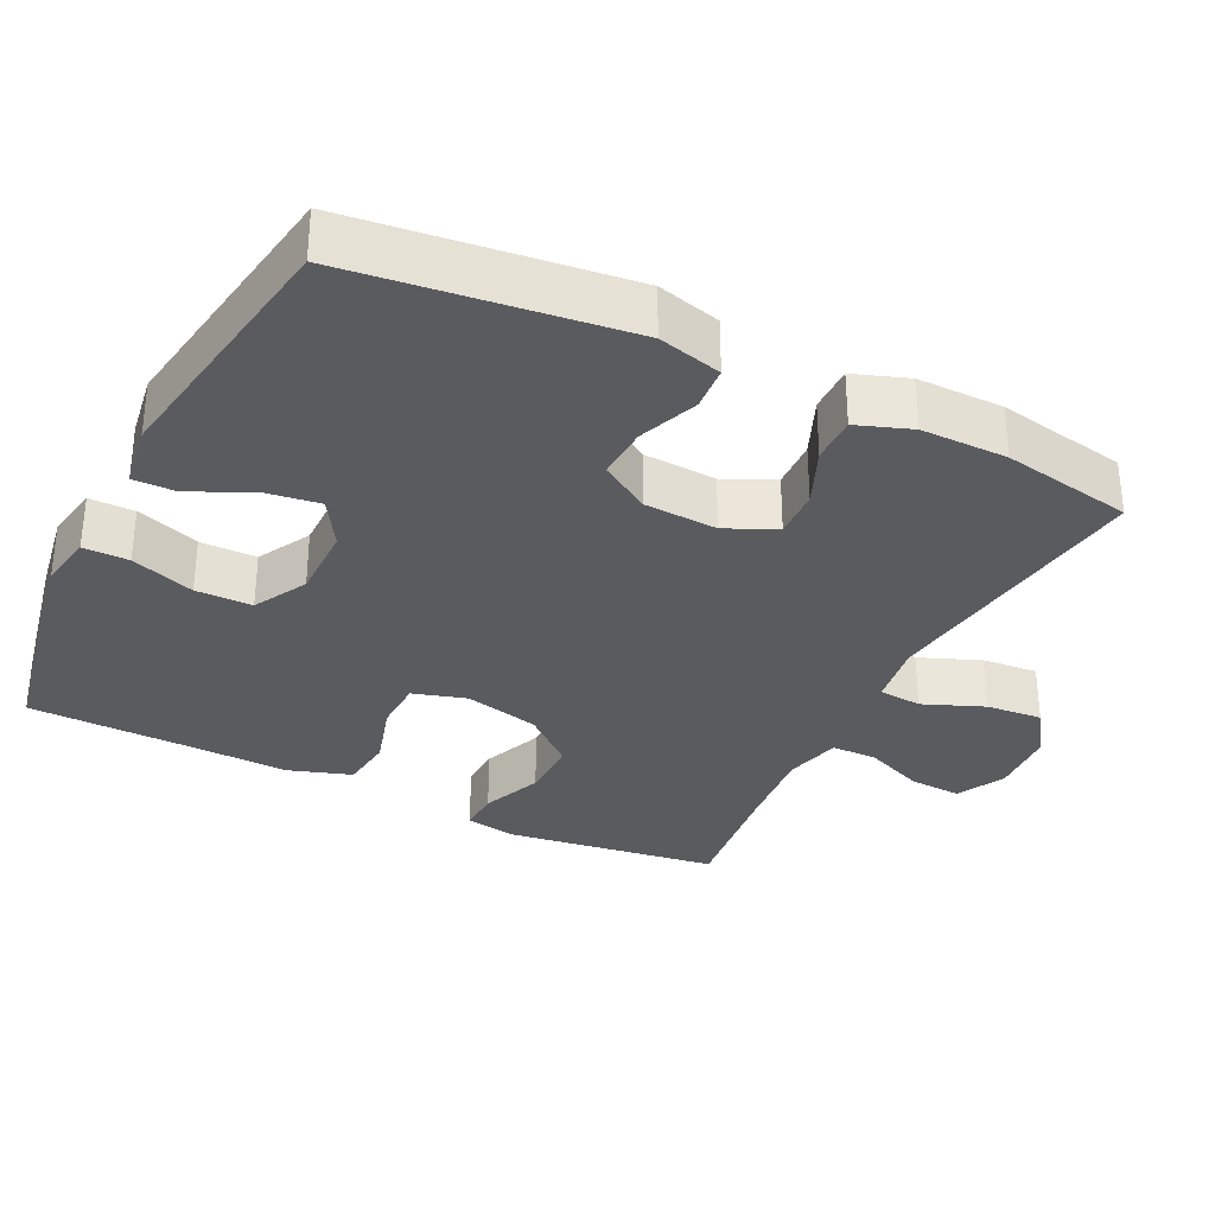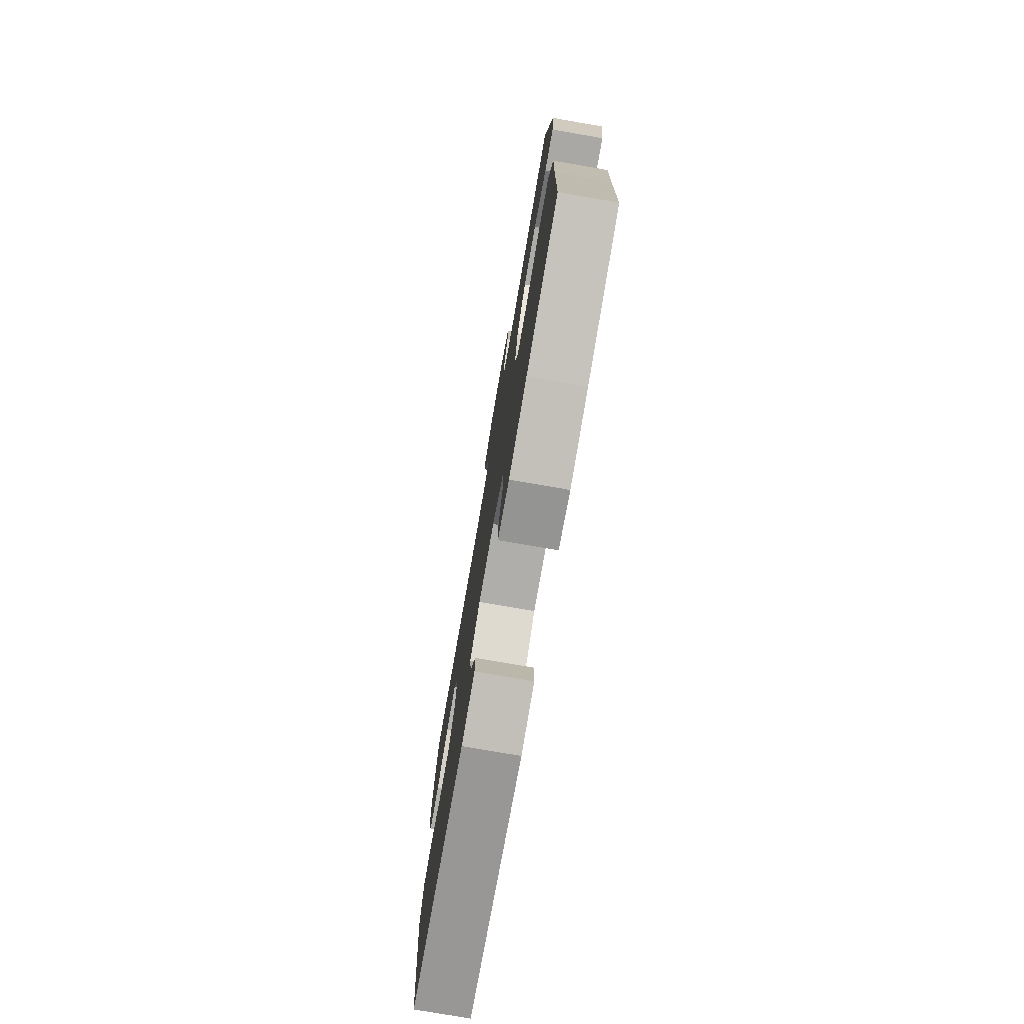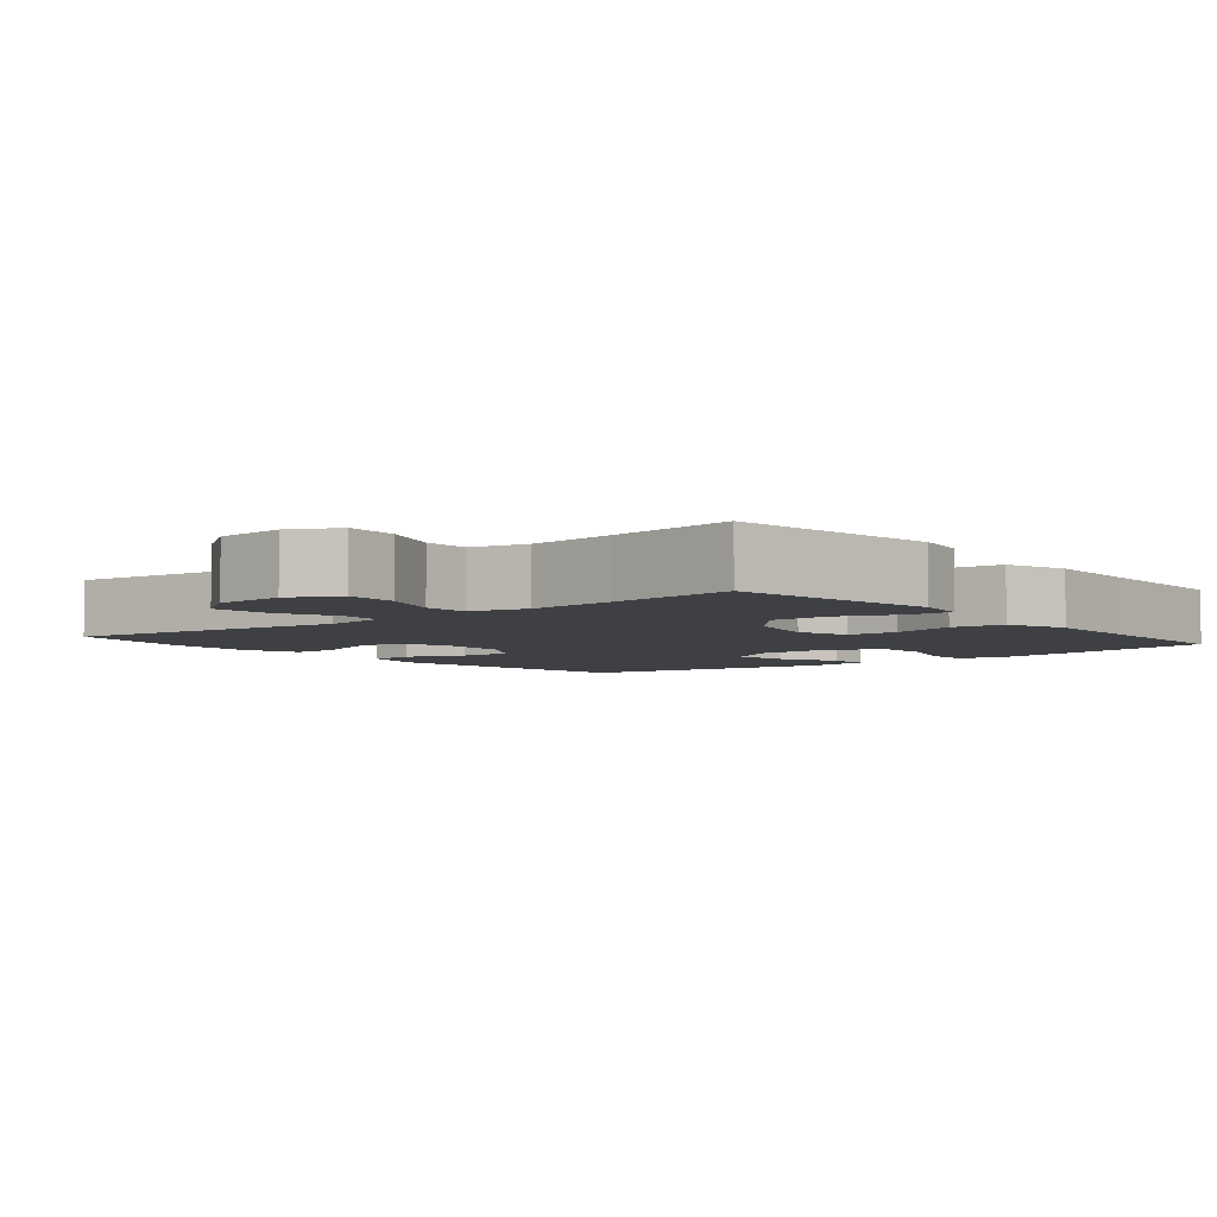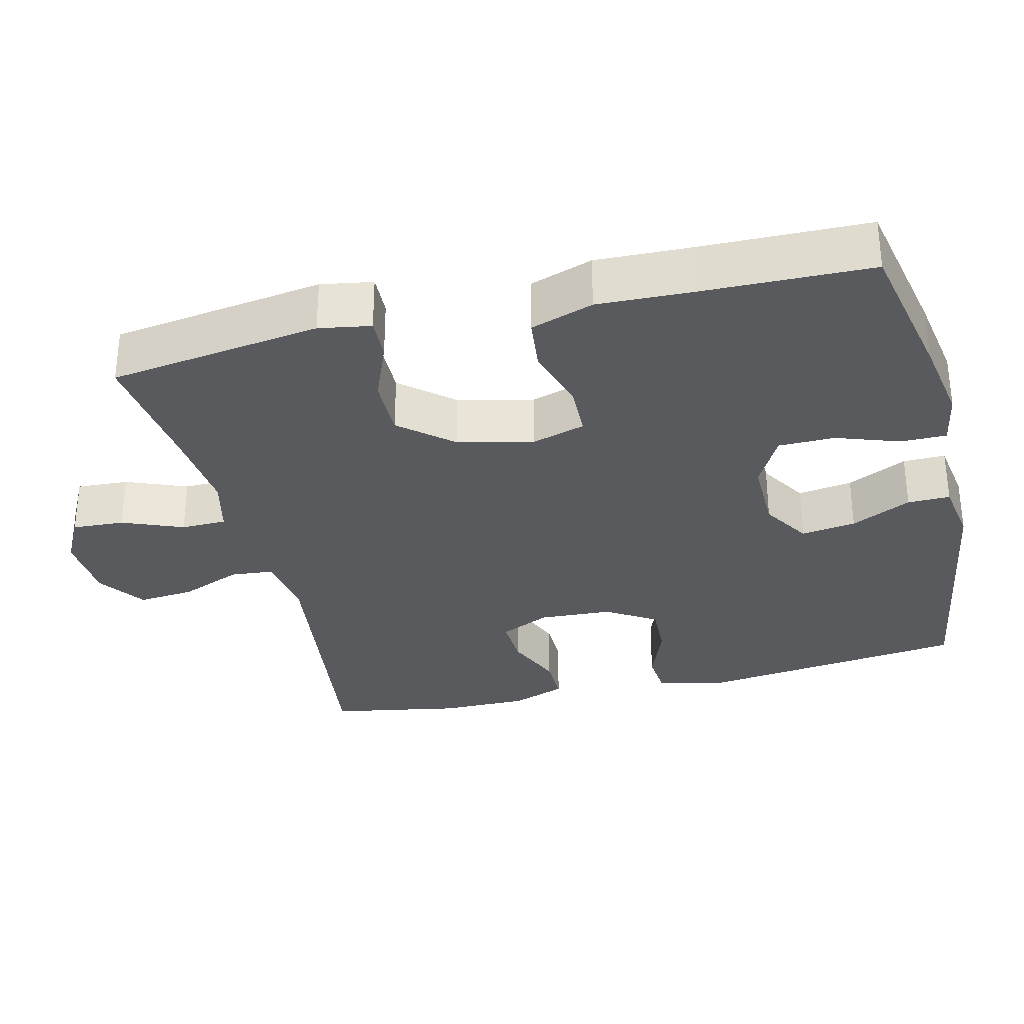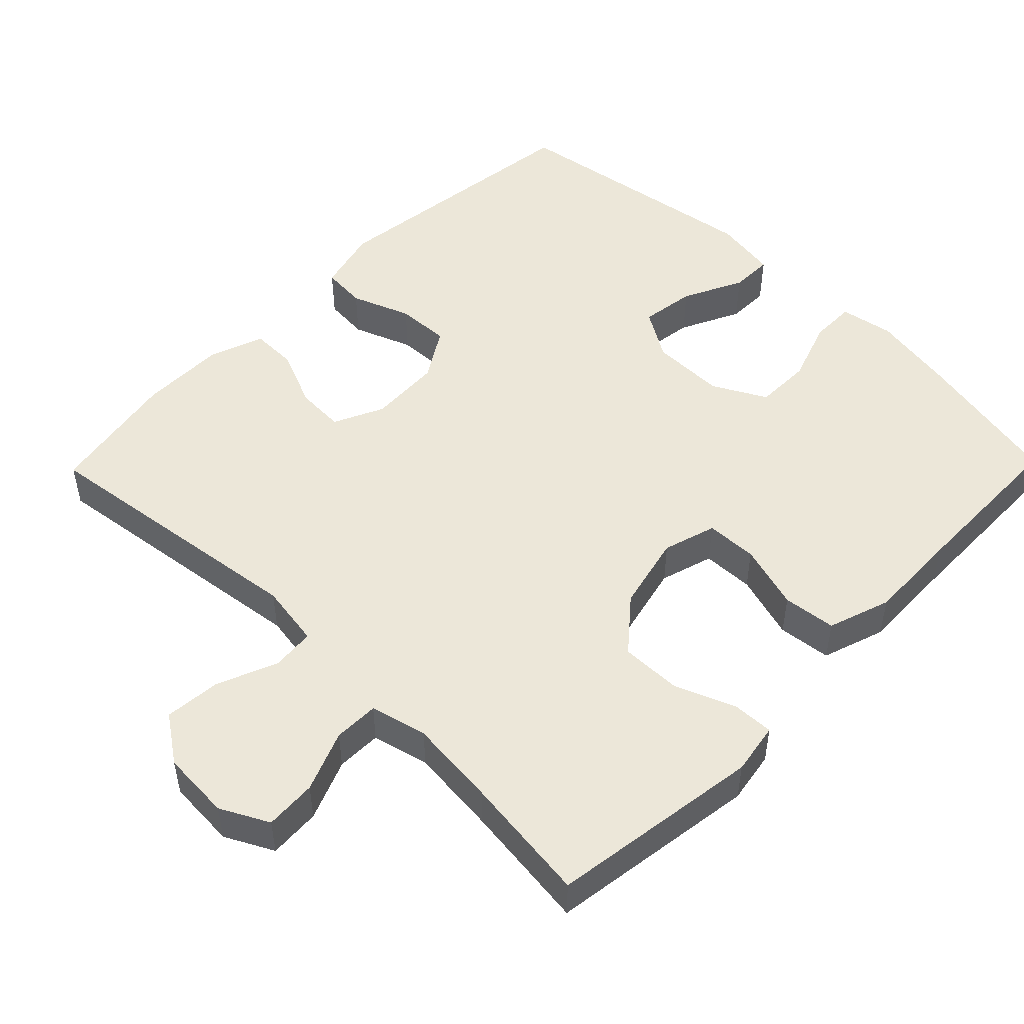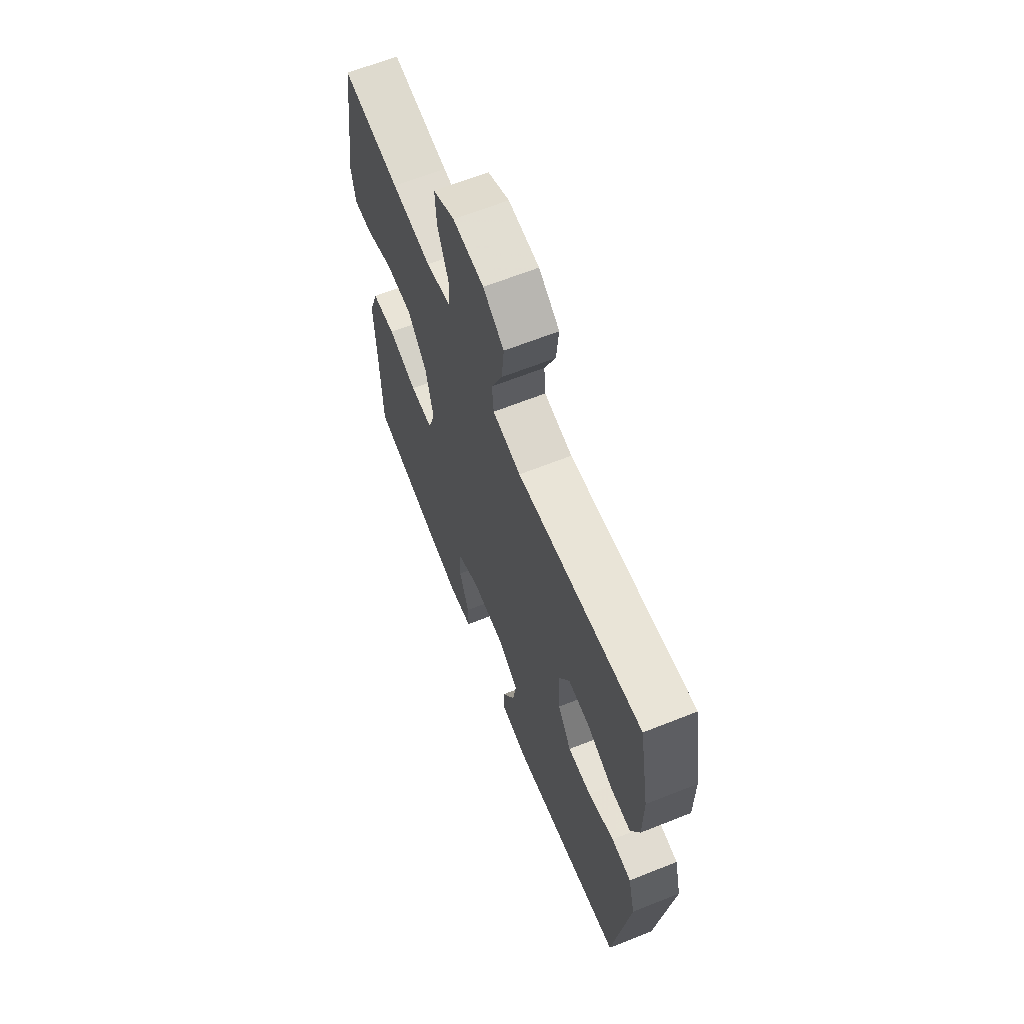
<metadata>
{"format":"obj","ext":"obj","renderer":"f3d","projection":"perspective","resolution":1024,"background":"white","views":[{"elev":-32.2,"azim":-116.6,"up":"+Y"},{"elev":-77.1,"azim":80.2,"up":"+Z"},{"elev":-4.7,"azim":39.5,"up":"+Y"},{"elev":-31.7,"azim":103.6,"up":"+Y"},{"elev":50.1,"azim":44.3,"up":"+Y"},{"elev":65.1,"azim":-111.8,"up":"+Z"}]}
</metadata>
<code>
v 0.5 0.07 0.5
v 0.542 0.07 0.21
v 0.53 0.07 0.139
v 0.473 0.07 0.141
v 0.39 0.07 0.174
v 0.307 0.07 0.175
v 0.247 0.07 0.104
v 0.223 0.07 0.001
v 0.245 0.07 -0.072
v 0.316 0.07 -0.074
v 0.406 0.07 -0.047
v 0.479 0.07 -0.055
v 0.508 0.07 -0.141
v 0.504 0.07 -0.27
v 0.5 0.07 -0.5
v 0.296 0.07 -0.542
v 0.18 0.07 -0.562
v 0.106 0.07 -0.549
v 0.106 0.07 -0.487
v 0.136 0.07 -0.4
v 0.135 0.07 -0.323
v 0.062 0.07 -0.284
v -0.04 0.07 -0.285
v -0.106 0.07 -0.326
v -0.095 0.07 -0.401
v -0.055 0.07 -0.483
v -0.054 0.07 -0.541
v -0.141 0.07 -0.555
v -0.5 0.07 -0.5
v -0.547 0.07 -0.127
v -0.525 0.07 -0.04
v -0.464 0.07 -0.035
v -0.383 0.07 -0.066
v -0.31 0.07 -0.069
v -0.268 0.07 -0.001
v -0.263 0.07 0.099
v -0.295 0.07 0.167
v -0.362 0.07 0.164
v -0.441 0.07 0.13
v -0.505 0.07 0.129
v -0.532 0.07 0.203
v -0.532 0.07 0.321
v -0.5 0.07 0.5
v -0.115 0.07 0.451
v -0.028 0.07 0.465
v -0.023 0.07 0.524
v -0.057 0.07 0.607
v -0.064 0.07 0.684
v 0 0.07 0.729
v 0.095 0.07 0.735
v 0.161 0.07 0.701
v 0.157 0.07 0.63
v 0.124 0.07 0.547
v 0.125 0.07 0.485
v 0.203 0.07 0.466
v 0.324 0.07 0.478
v 0.5 0 0.5
v 0.542 0 0.21
v 0.53 0 0.139
v 0.473 0 0.141
v 0.39 0 0.174
v 0.307 0 0.175
v 0.247 0 0.104
v 0.223 0 0.001
v 0.245 0 -0.072
v 0.316 0 -0.074
v 0.406 0 -0.047
v 0.479 0 -0.055
v 0.508 0 -0.141
v 0.504 0 -0.27
v 0.5 0 -0.5
v 0.296 0 -0.542
v 0.18 0 -0.562
v 0.106 0 -0.549
v 0.106 0 -0.487
v 0.136 0 -0.4
v 0.135 0 -0.323
v 0.062 0 -0.284
v -0.04 0 -0.285
v -0.106 0 -0.326
v -0.095 0 -0.401
v -0.055 0 -0.483
v -0.054 0 -0.541
v -0.141 0 -0.555
v -0.5 0 -0.5
v -0.547 0 -0.127
v -0.525 0 -0.04
v -0.464 0 -0.035
v -0.383 0 -0.066
v -0.31 0 -0.069
v -0.268 0 -0.001
v -0.263 0 0.099
v -0.295 0 0.167
v -0.362 0 0.164
v -0.441 0 0.13
v -0.505 0 0.129
v -0.532 0 0.203
v -0.532 0 0.321
v -0.5 0 0.5
v -0.115 0 0.451
v -0.028 0 0.465
v -0.023 0 0.524
v -0.057 0 0.607
v -0.064 0 0.684
v 0 0 0.729
v 0.095 0 0.735
v 0.161 0 0.701
v 0.157 0 0.63
v 0.124 0 0.547
v 0.125 0 0.485
v 0.203 0 0.466
v 0.324 0 0.478
f 51 52 53
f 50 51 53
f 49 50 53
f 48 49 53
f 47 48 53
f 46 47 53
f 45 46 53 54
f 44 45 54 55
f 42 43 44
f 41 42 44
f 40 41 44
f 39 40 44
f 38 39 44
f 37 38 44 55
f 31 32 33
f 30 31 33
f 29 30 33
f 28 29 33
f 27 28 33
f 26 27 33
f 25 26 33
f 24 25 33 34
f 23 24 34 35
f 18 19 20
f 17 18 20
f 16 17 20
f 15 16 20
f 14 15 20
f 14 20 21
f 13 14 21
f 12 13 21
f 11 12 21
f 10 11 21
f 9 10 21 22
f 3 4 5
f 2 3 5
f 1 2 5
f 56 1 5
f 56 5 6
f 56 6 7
f 55 56 7
f 37 55 7
f 36 37 7
f 23 35 36
f 22 23 36
f 9 22 36
f 8 9 36
f 7 8 36
f 109 108 107
f 109 107 106
f 109 106 105
f 109 105 104
f 109 104 103
f 109 103 102
f 110 109 102 101
f 111 110 101 100
f 100 99 98
f 100 98 97
f 100 97 96
f 100 96 95
f 100 95 94
f 111 100 94 93
f 89 88 87
f 89 87 86
f 89 86 85
f 89 85 84
f 89 84 83
f 89 83 82
f 89 82 81
f 90 89 81 80
f 91 90 80 79
f 76 75 74
f 76 74 73
f 76 73 72
f 76 72 71
f 76 71 70
f 77 76 70
f 77 70 69
f 77 69 68
f 77 68 67
f 77 67 66
f 78 77 66 65
f 61 60 59
f 61 59 58
f 61 58 57
f 61 57 112
f 62 61 112
f 63 62 112
f 63 112 111
f 63 111 93
f 63 93 92
f 92 91 79
f 92 79 78
f 92 78 65
f 92 65 64
f 92 64 63
f 1 57 58 2
f 2 58 59 3
f 3 59 60 4
f 4 60 61 5
f 5 61 62 6
f 6 62 63 7
f 7 63 64 8
f 8 64 65 9
f 9 65 66 10
f 10 66 67 11
f 11 67 68 12
f 12 68 69 13
f 13 69 70 14
f 14 70 71 15
f 15 71 72 16
f 16 72 73 17
f 17 73 74 18
f 18 74 75 19
f 19 75 76 20
f 20 76 77 21
f 21 77 78 22
f 22 78 79 23
f 23 79 80 24
f 24 80 81 25
f 25 81 82 26
f 26 82 83 27
f 27 83 84 28
f 28 84 85 29
f 29 85 86 30
f 30 86 87 31
f 31 87 88 32
f 32 88 89 33
f 33 89 90 34
f 34 90 91 35
f 35 91 92 36
f 36 92 93 37
f 37 93 94 38
f 38 94 95 39
f 39 95 96 40
f 40 96 97 41
f 41 97 98 42
f 42 98 99 43
f 43 99 100 44
f 44 100 101 45
f 45 101 102 46
f 46 102 103 47
f 47 103 104 48
f 48 104 105 49
f 49 105 106 50
f 50 106 107 51
f 51 107 108 52
f 52 108 109 53
f 53 109 110 54
f 54 110 111 55
f 55 111 112 56
f 56 112 57 1

</code>
